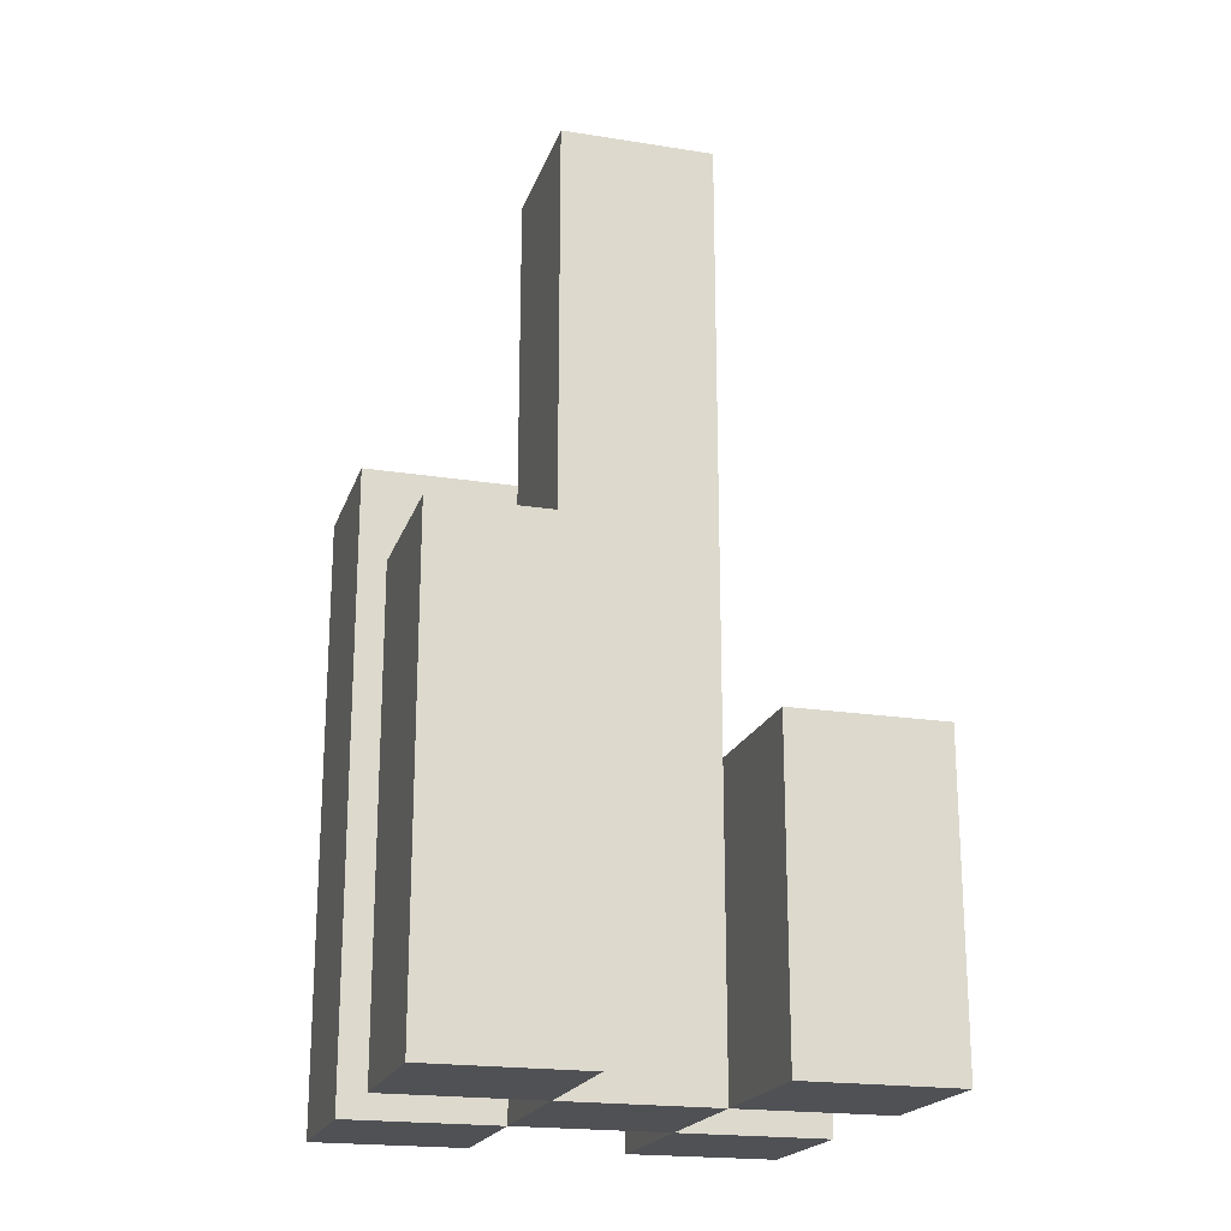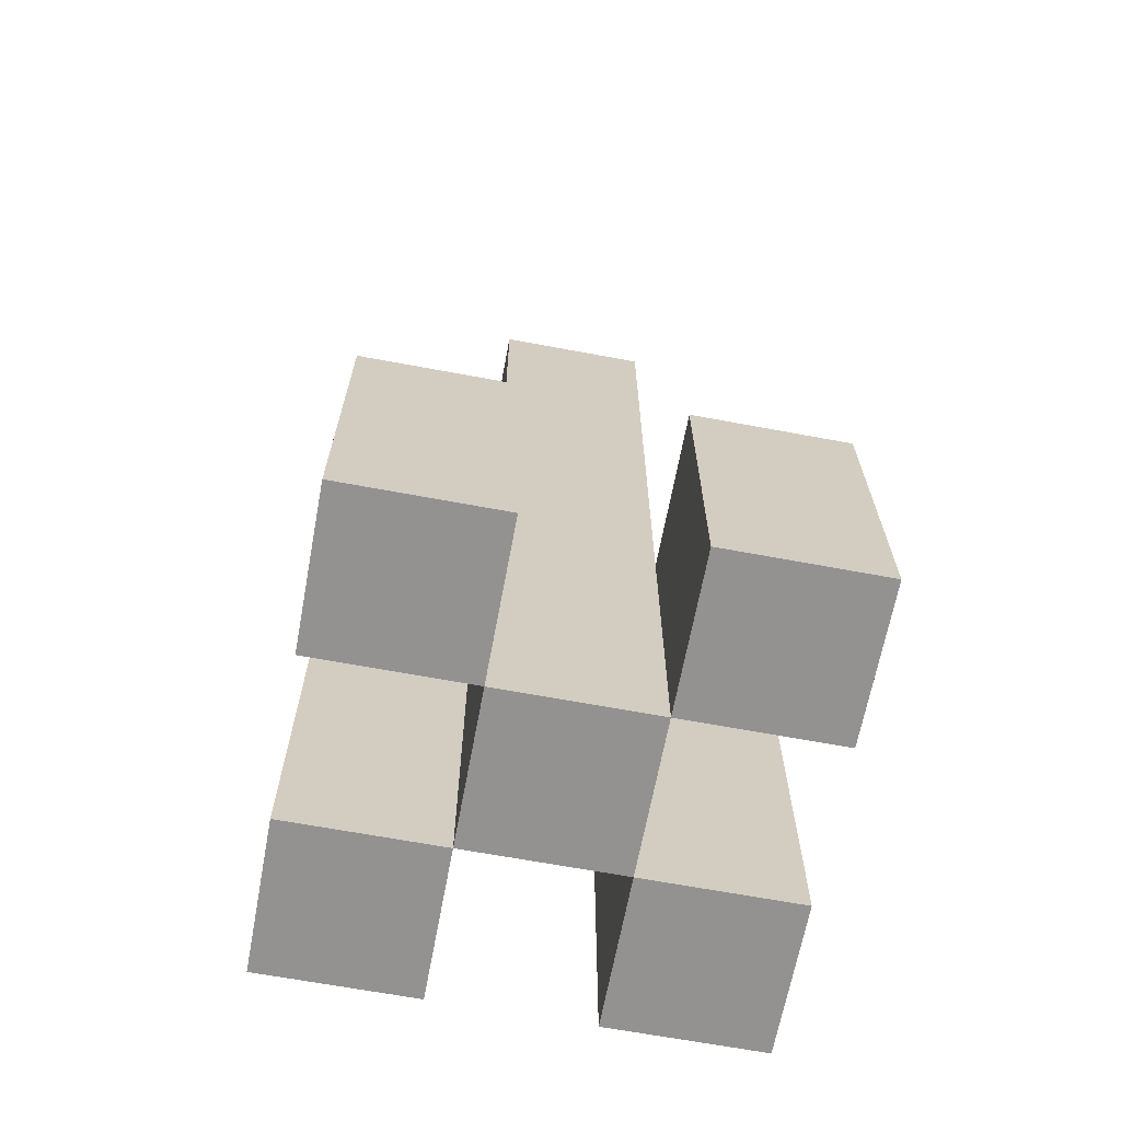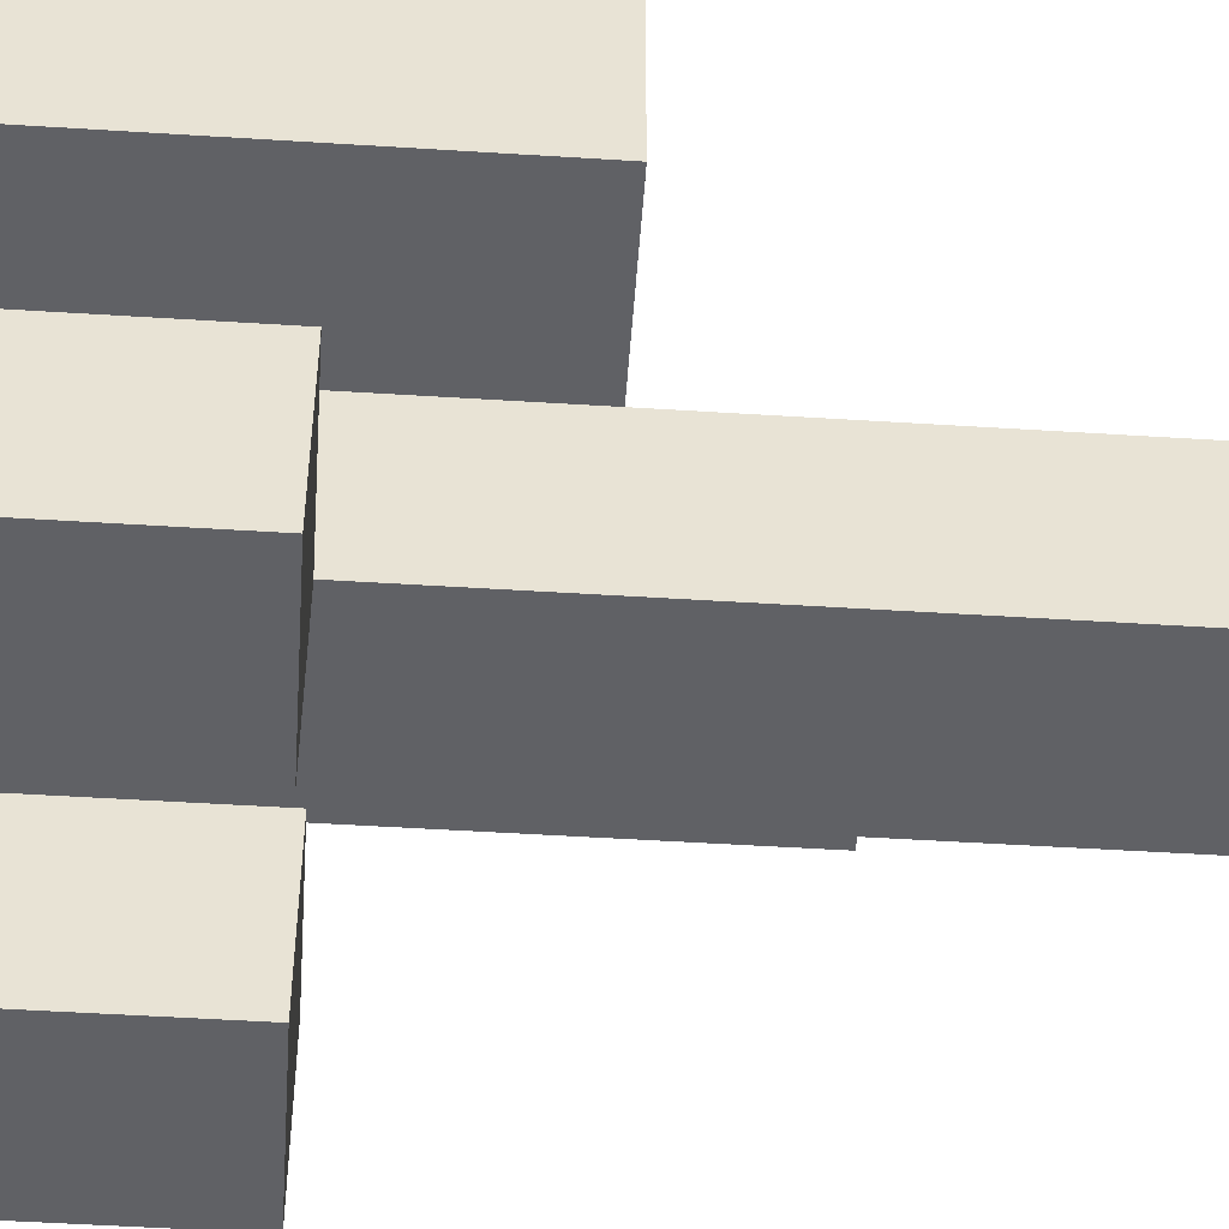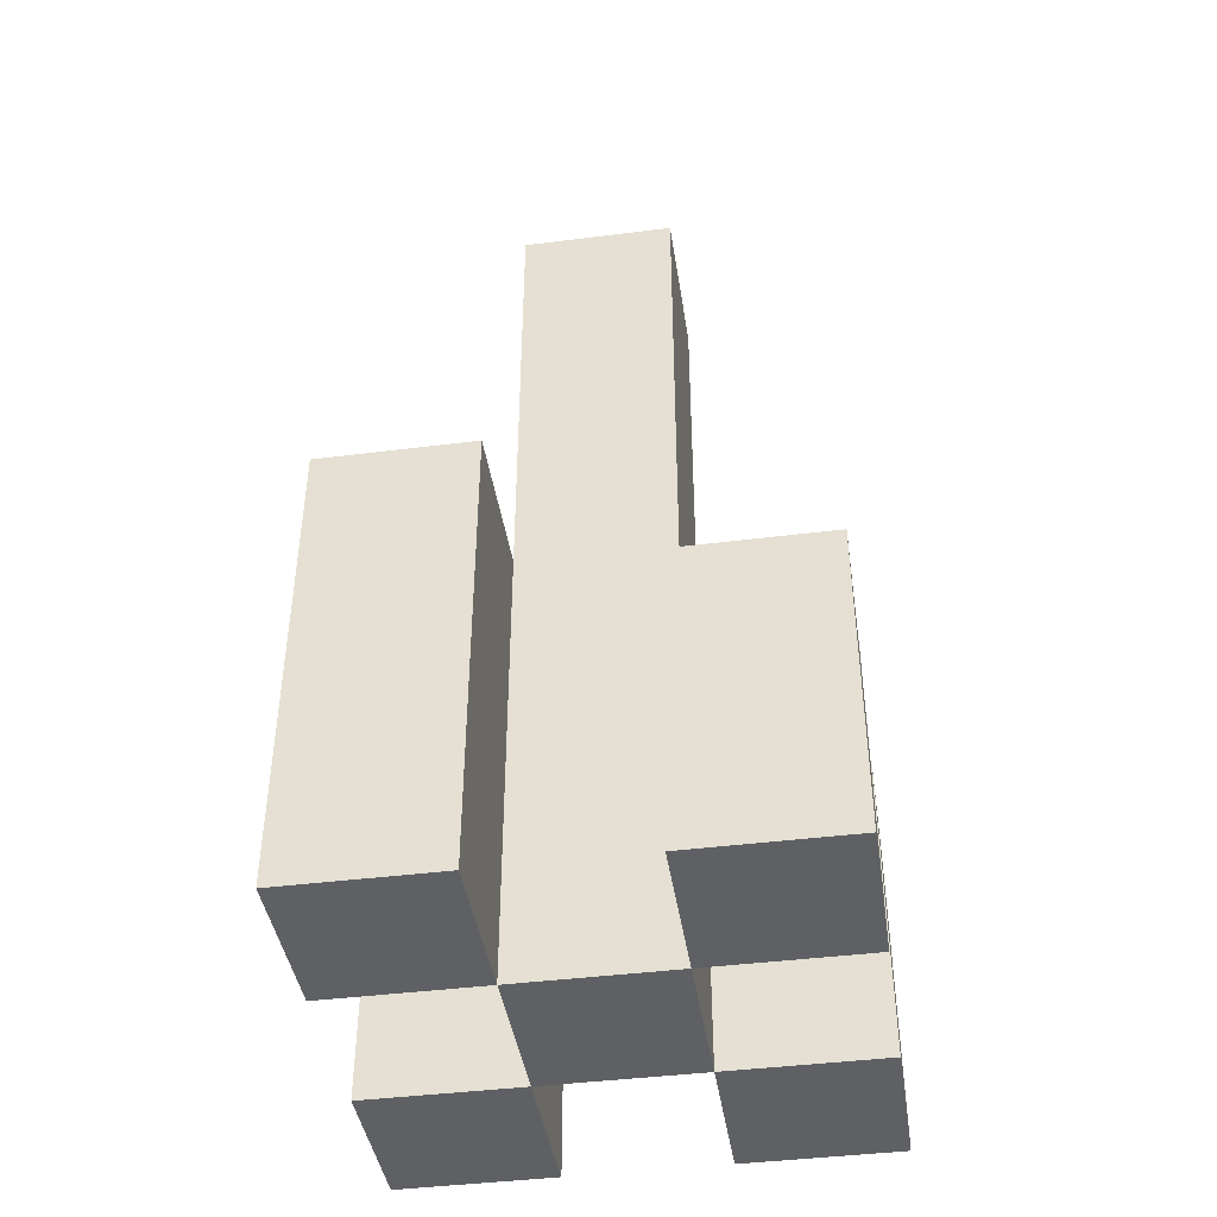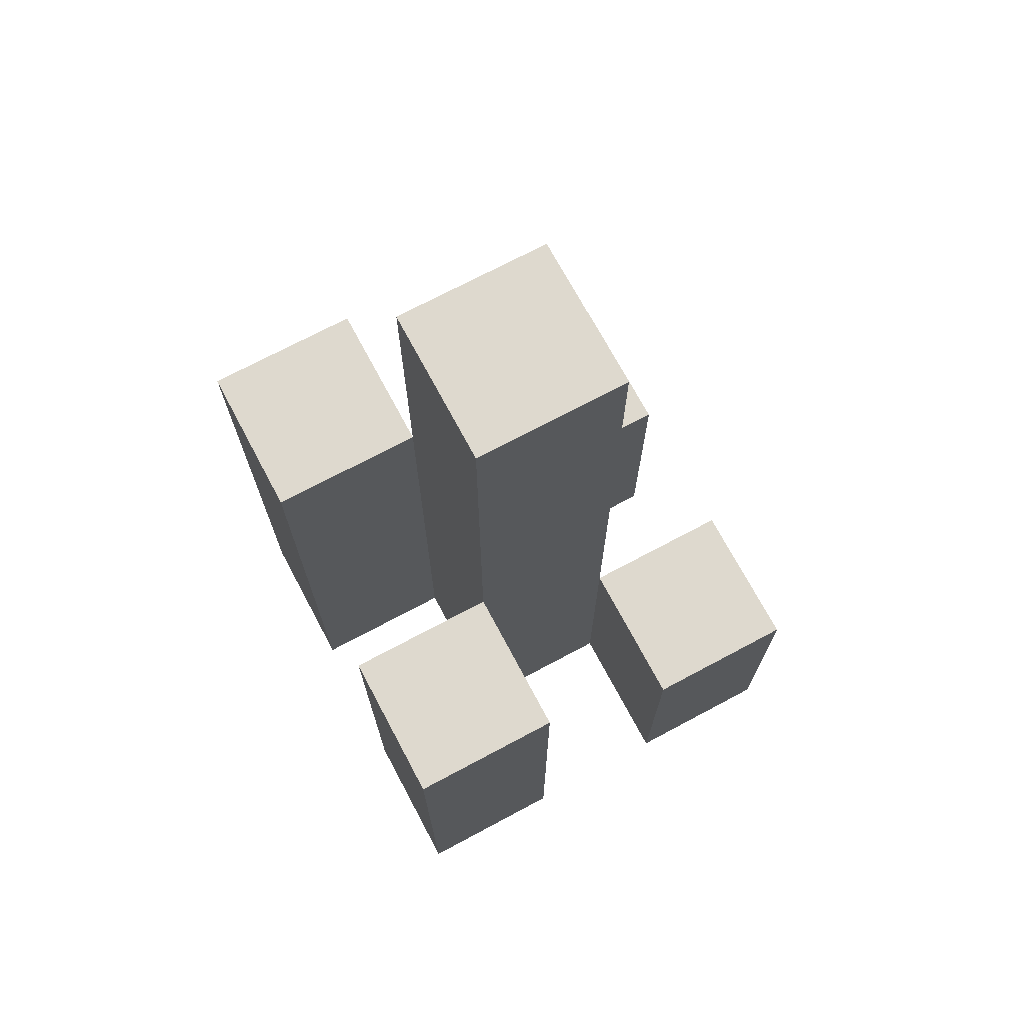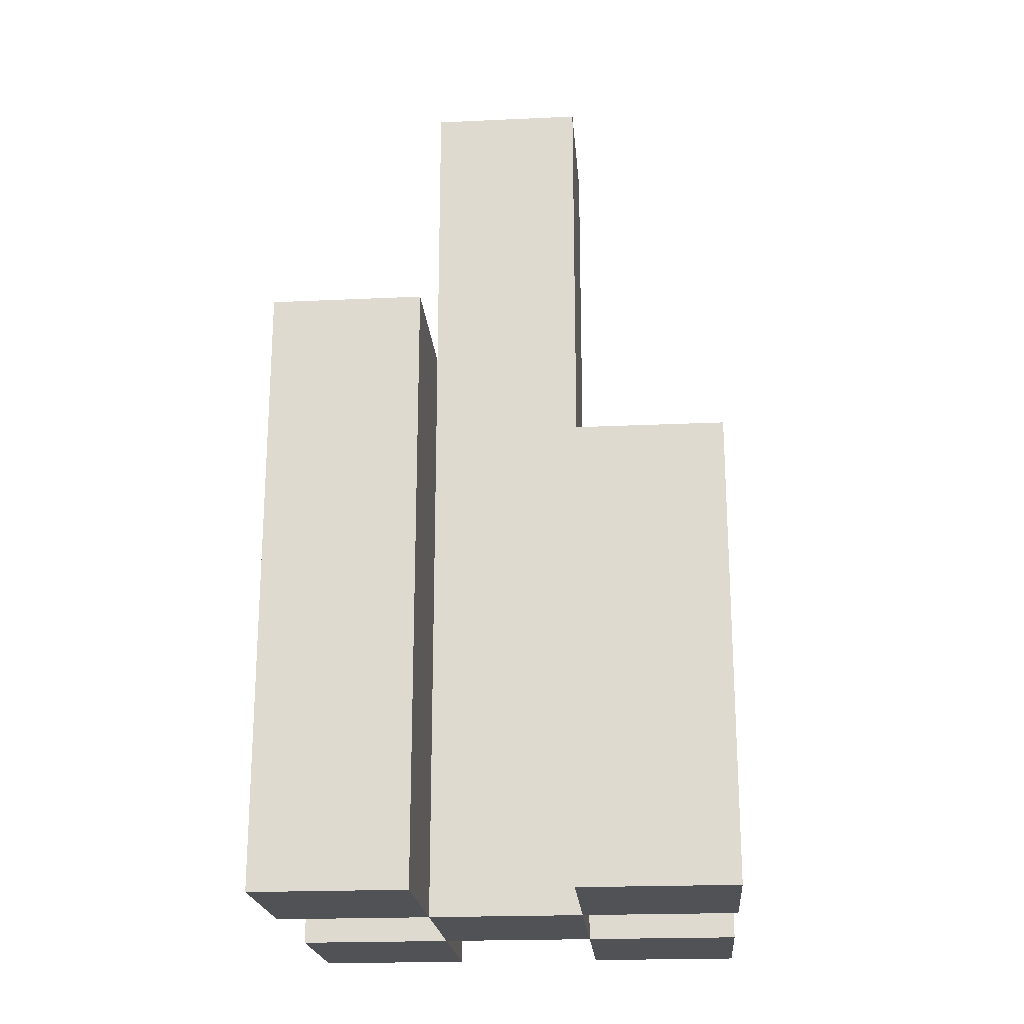
<metadata>
{"format":"obj","ext":"obj","renderer":"f3d","projection":"perspective","resolution":1024,"background":"white","views":[{"elev":-20.2,"azim":73.8,"up":"+Y"},{"elev":-66.5,"azim":169.4,"up":"+Y"},{"elev":-49.9,"azim":86.0,"up":"+Z"},{"elev":-42.6,"azim":98.6,"up":"+Y"},{"elev":71.6,"azim":61.9,"up":"+Y"},{"elev":-21.1,"azim":4.7,"up":"+Y"}]}
</metadata>
<code>
o
v -6.6 0.9 18.5
v -6.5 0.9 18.5
v -6.4 0.9 18.5
v -6.3 0.9 18.5
v -6.6 1.1 18.5
v -6.5 1.1 18.5
v -6.4 1.1 18.5
v -6.3 1.1 18.5
v -6.5 0.9 18.6
v -6.4 0.9 18.6
v -6.5 1.1 18.6
v -6.4 1.1 18.6
v -6.5 1.5 18.6
v -6.4 1.5 18.6
v -6.6 0.9 18.7
v -6.5 0.9 18.7
v -6.4 0.9 18.7
v -6.3 0.9 18.7
v -6.4 1.2 18.7
v -6.3 1.2 18.7
v -6.6 1.3 18.7
v -6.5 1.3 18.7
v -6.6 0.9 18.6
v -6.5 0.9 18.6
v -6.4 0.9 18.6
v -6.3 0.9 18.6
v -6.6 1.1 18.6
v -6.5 1.1 18.6
v -6.4 1.1 18.6
v -6.3 1.1 18.6
v -6.5 0.9 18.7
v -6.4 0.9 18.7
v -6.4 1.2 18.7
v -6.5 1.3 18.7
v -6.5 1.5 18.7
v -6.4 1.5 18.7
v -6.6 0.9 18.8
v -6.5 0.9 18.8
v -6.4 0.9 18.8
v -6.3 0.9 18.8
v -6.4 1.2 18.8
v -6.3 1.2 18.8
v -6.6 1.3 18.8
v -6.5 1.3 18.8
v -6.6 0.9 18.5
v -6.6 1.1 18.5
v -6.6 0.9 18.6
v -6.6 1.1 18.6
v -6.6 0.9 18.7
v -6.6 1.3 18.7
v -6.6 0.9 18.8
v -6.6 1.3 18.8
v -6.5 0.9 18.6
v -6.5 1.1 18.6
v -6.5 1.5 18.6
v -6.5 0.9 18.7
v -6.5 1.3 18.7
v -6.5 1.5 18.7
v -6.4 0.9 18.5
v -6.4 1.1 18.5
v -6.4 0.9 18.6
v -6.4 1.1 18.6
v -6.4 0.9 18.7
v -6.4 1.2 18.7
v -6.4 0.9 18.8
v -6.4 1.2 18.8
v -6.5 0.9 18.5
v -6.5 1.1 18.5
v -6.5 0.9 18.6
v -6.5 1.1 18.6
v -6.5 0.9 18.7
v -6.5 1.3 18.7
v -6.5 0.9 18.8
v -6.5 1.3 18.8
v -6.4 0.9 18.6
v -6.4 1.1 18.6
v -6.4 1.5 18.6
v -6.4 0.9 18.7
v -6.4 1.2 18.7
v -6.4 1.5 18.7
v -6.3 0.9 18.5
v -6.3 1.1 18.5
v -6.3 0.9 18.6
v -6.3 1.1 18.6
v -6.3 0.9 18.7
v -6.3 1.2 18.7
v -6.3 0.9 18.8
v -6.3 1.2 18.8
v -6.6 0.9 18.5
v -6.6 0.9 18.6
v -6.6 0.9 18.7
v -6.6 0.9 18.8
v -6.5 0.9 18.5
v -6.5 0.9 18.6
v -6.5 0.9 18.7
v -6.5 0.9 18.8
v -6.4 0.9 18.5
v -6.4 0.9 18.6
v -6.4 0.9 18.7
v -6.4 0.9 18.8
v -6.3 0.9 18.5
v -6.3 0.9 18.6
v -6.3 0.9 18.7
v -6.3 0.9 18.8
v -6.6 1.1 18.5
v -6.6 1.1 18.6
v -6.5 1.1 18.5
v -6.5 1.1 18.6
v -6.4 1.1 18.5
v -6.4 1.1 18.6
v -6.3 1.1 18.5
v -6.3 1.1 18.6
v -6.4 1.2 18.7
v -6.4 1.2 18.8
v -6.3 1.2 18.7
v -6.3 1.2 18.8
v -6.6 1.3 18.7
v -6.6 1.3 18.8
v -6.5 1.3 18.7
v -6.5 1.3 18.8
v -6.5 1.5 18.6
v -6.5 1.5 18.7
v -6.4 1.5 18.6
v -6.4 1.5 18.7
f 5 2 1
f 6 2 5
f 7 4 3
f 8 4 7
f 11 10 9
f 12 10 11
f 13 12 11
f 14 12 13
f 19 18 17
f 20 18 19
f 21 16 15
f 22 16 21
f 23 24 27
f 27 24 28
f 25 26 29
f 29 26 30
f 31 32 33
f 31 33 34
f 34 33 35
f 35 33 36
f 39 40 41
f 41 40 42
f 37 38 43
f 43 38 44
f 47 46 45
f 48 46 47
f 51 50 49
f 52 50 51
f 56 54 53
f 56 55 54
f 57 55 56
f 58 55 57
f 61 60 59
f 62 60 61
f 65 64 63
f 66 64 65
f 67 68 69
f 69 68 70
f 71 72 73
f 73 72 74
f 75 76 78
f 76 77 78
f 78 77 79
f 79 77 80
f 81 82 83
f 83 82 84
f 85 86 87
f 87 86 88
f 93 90 89
f 94 90 93
f 95 92 91
f 96 92 95
f 98 95 94
f 99 95 98
f 101 98 97
f 102 98 101
f 103 100 99
f 104 100 103
f 105 106 107
f 107 106 108
f 109 110 111
f 111 110 112
f 113 114 115
f 115 114 116
f 117 118 119
f 119 118 120
f 121 122 123
f 123 122 124

</code>
